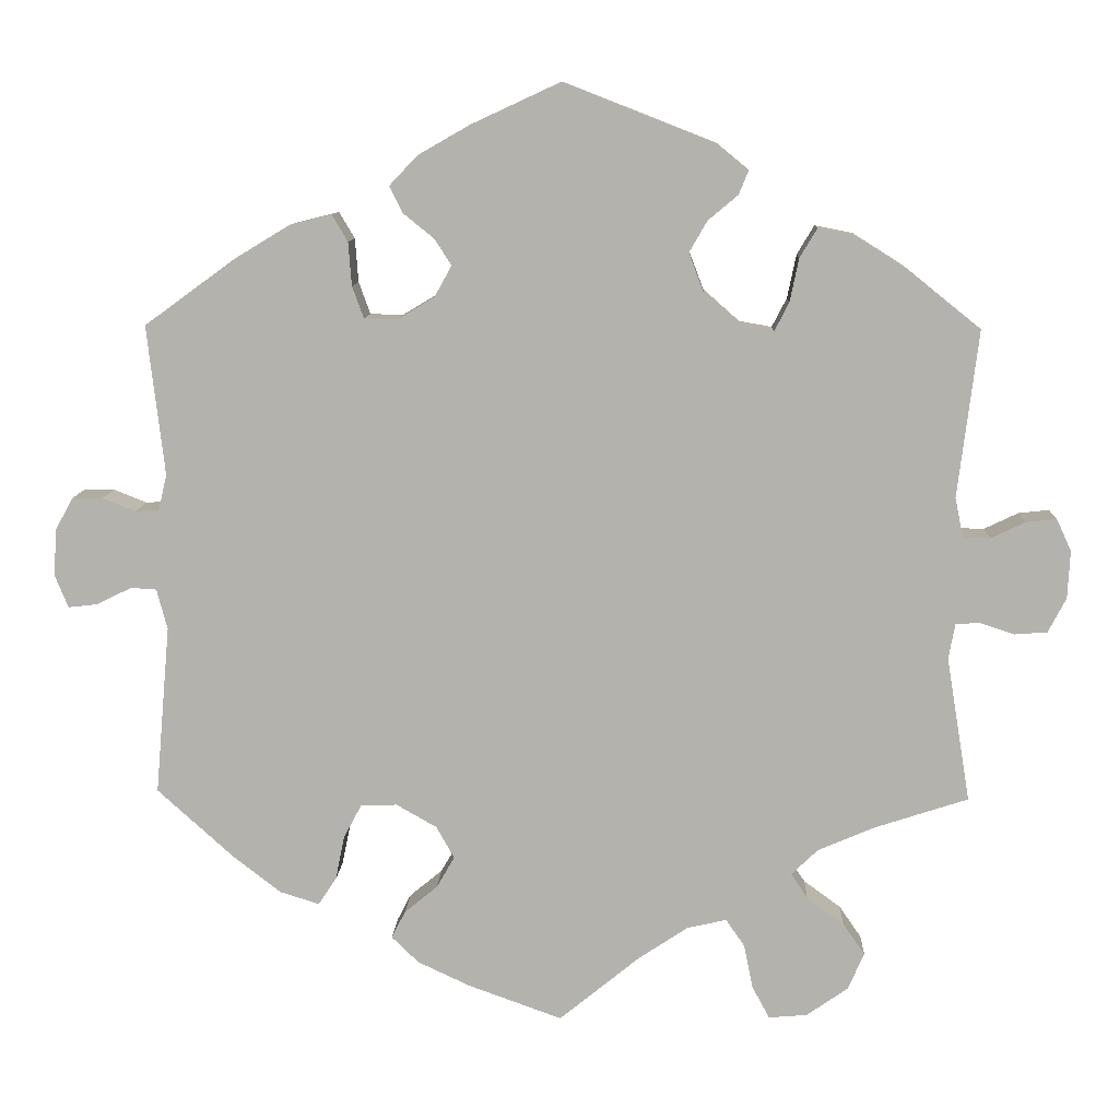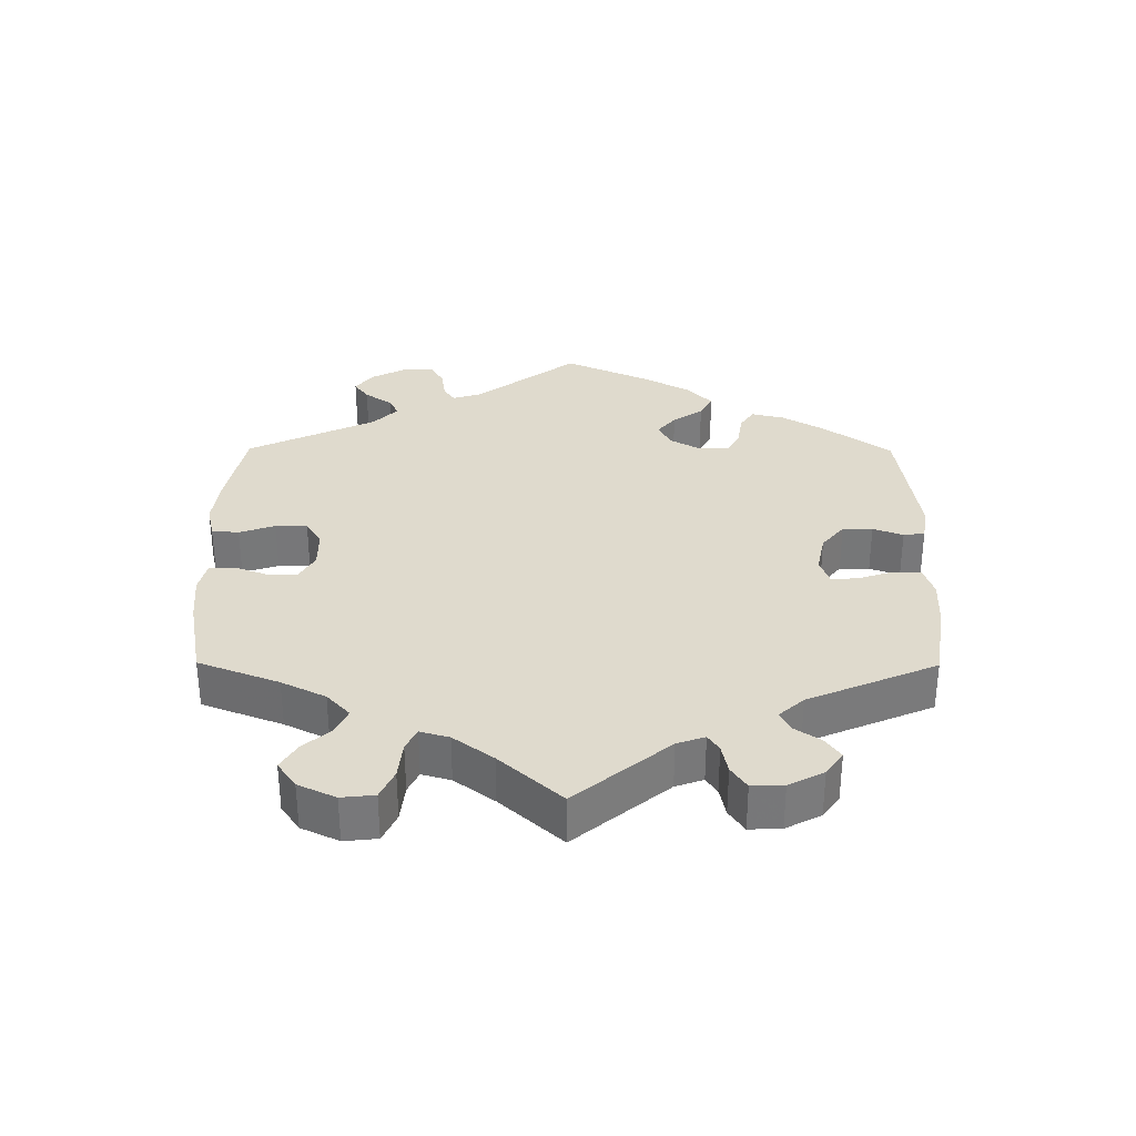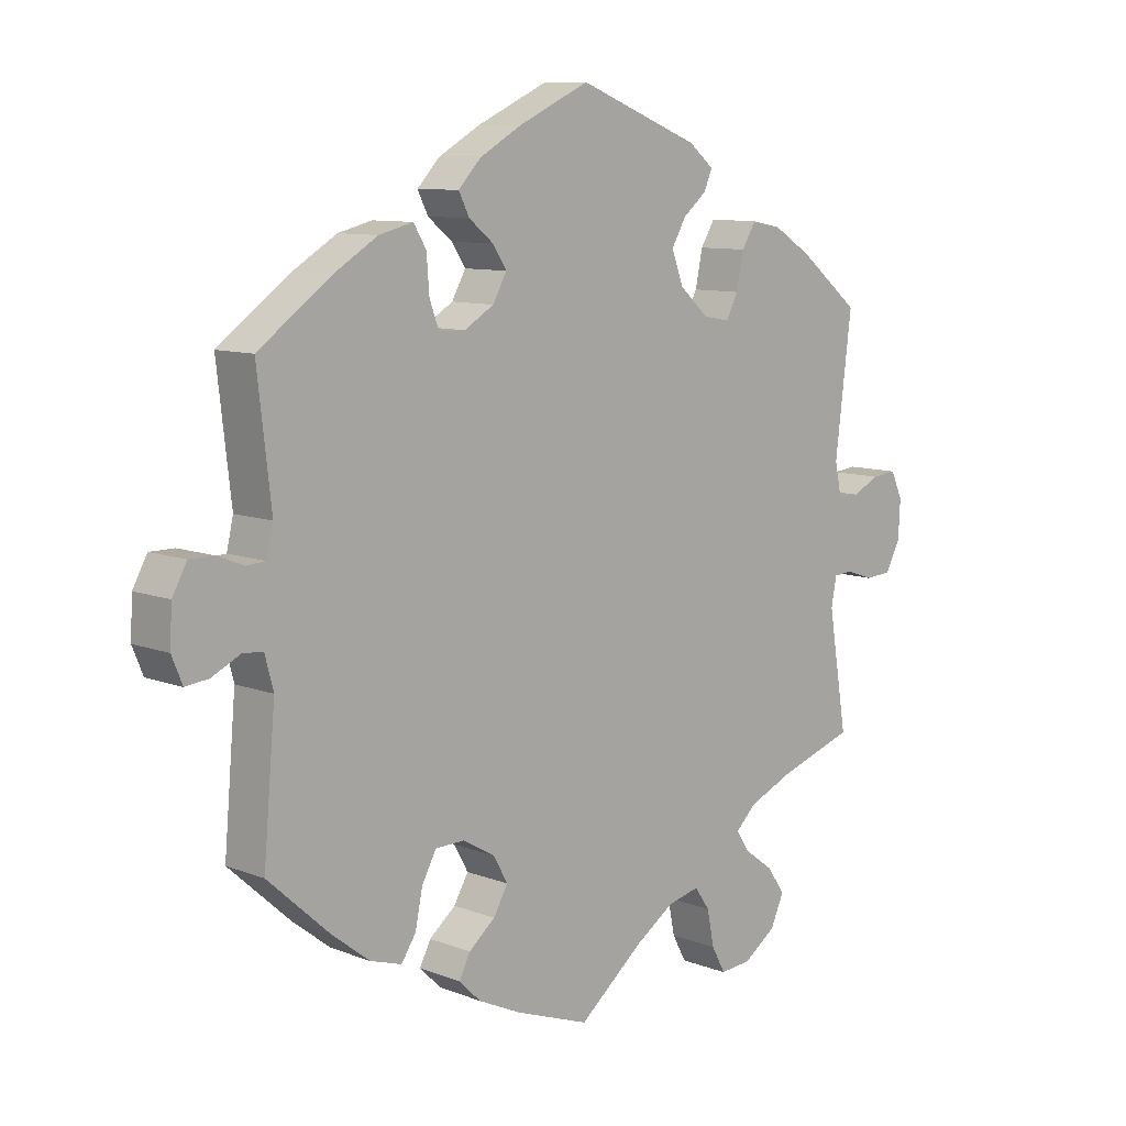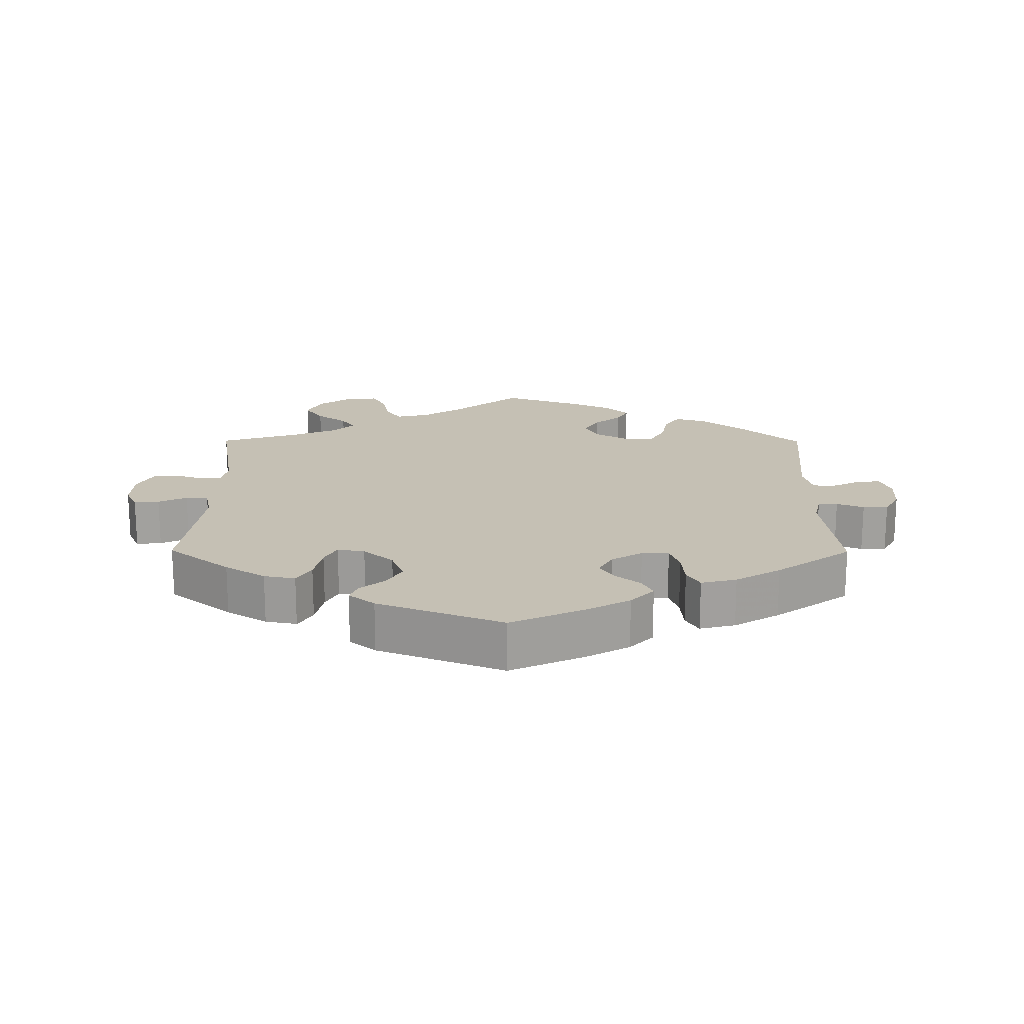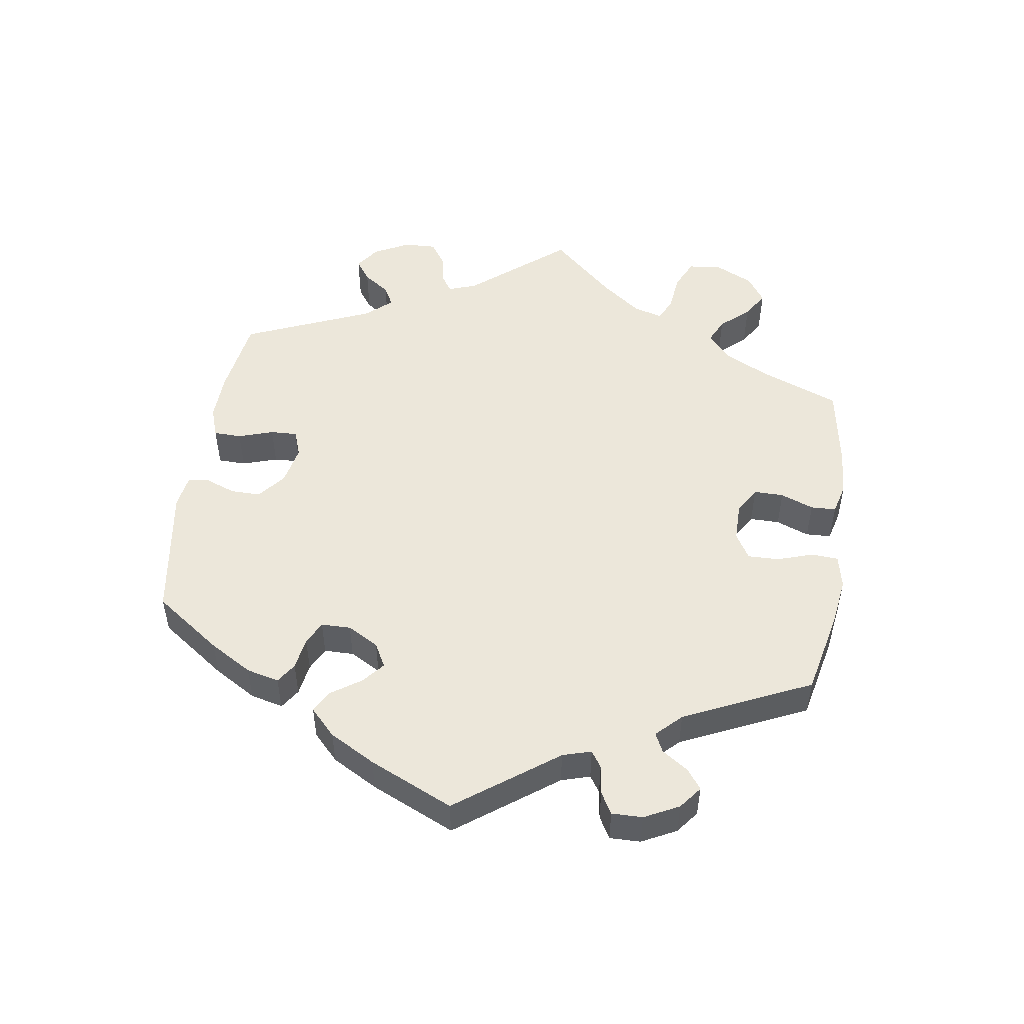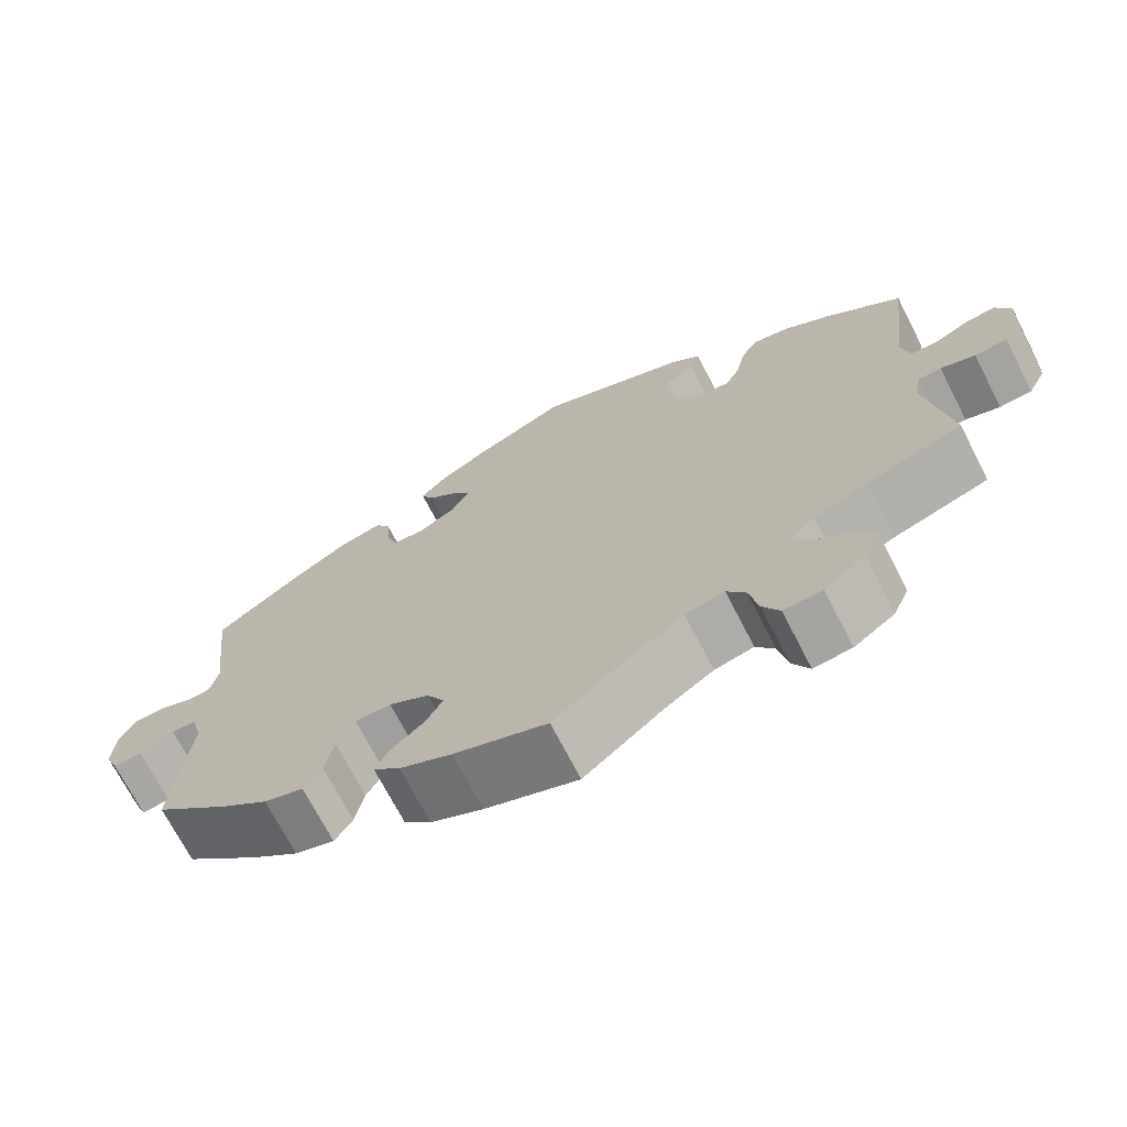
<metadata>
{"format":"obj","ext":"obj","renderer":"f3d","projection":"perspective","resolution":1024,"background":"white","views":[{"elev":10.0,"azim":-177.6,"up":"+Z"},{"elev":32.9,"azim":-119.7,"up":"+Y"},{"elev":9.5,"azim":135.1,"up":"+Z"},{"elev":18.4,"azim":0.3,"up":"+Y"},{"elev":51.2,"azim":68.8,"up":"+Y"},{"elev":-70.6,"azim":-152.8,"up":"+Z"}]}
</metadata>
<code>
v 0.48 0.07 0.107
v 0.49 0.07 0.064
v 0.519 0.07 0.062
v 0.559 0.07 0.078
v 0.596 0.07 0.078
v 0.618 0.07 0.038
v 0.621 0.07 -0.019
v 0.605 0.07 -0.058
v 0.57 0.07 -0.054
v 0.527 0.07 -0.033
v 0.496 0.07 -0.035
v 0.483 0.07 -0.084
v 0.501 0.07 -0.289
v 0.408 0.07 -0.373
v 0.35 0.07 -0.418
v 0.302 0.07 -0.433
v 0.28 0.07 -0.4
v 0.269 0.07 -0.346
v 0.247 0.07 -0.305
v 0.203 0.07 -0.304
v 0.154 0.07 -0.332
v 0.132 0.07 -0.371
v 0.154 0.07 -0.409
v 0.194 0.07 -0.442
v 0.211 0.07 -0.475
v 0.178 0.07 -0.507
v 0.114 0.07 -0.537
v 0 0.07 -0.578
v -0.098 0.07 -0.498
v -0.158 0.07 -0.458
v -0.206 0.07 -0.447
v -0.229 0.07 -0.48
v -0.24 0.07 -0.534
v -0.261 0.07 -0.573
v -0.308 0.07 -0.569
v -0.358 0.07 -0.534
v -0.378 0.07 -0.489
v -0.351 0.07 -0.45
v -0.306 0.07 -0.417
v -0.286 0.07 -0.387
v -0.318 0.07 -0.356
v -0.385 0.07 -0.327
v -0.501 0.07 -0.289
v -0.472 0.07 -0.113
v -0.48 0.07 -0.07
v -0.509 0.07 -0.068
v -0.551 0.07 -0.082
v -0.591 0.07 -0.079
v -0.613 0.07 -0.037
v -0.616 0.07 0.021
v -0.598 0.07 0.06
v -0.561 0.07 0.056
v -0.519 0.07 0.036
v -0.486 0.07 0.037
v -0.476 0.07 0.085
v -0.501 0.07 0.288
v -0.41 0.07 0.361
v -0.351 0.07 0.398
v -0.305 0.07 0.407
v -0.284 0.07 0.372
v -0.273 0.07 0.319
v -0.255 0.07 0.284
v -0.215 0.07 0.291
v -0.171 0.07 0.33
v -0.153 0.07 0.378
v -0.175 0.07 0.416
v -0.211 0.07 0.446
v -0.223 0.07 0.475
v -0.185 0.07 0.506
v -0.001 0.07 0.578
v 0.107 0.07 0.528
v 0.17 0.07 0.492
v 0.204 0.07 0.456
v 0.188 0.07 0.424
v 0.151 0.07 0.394
v 0.13 0.07 0.362
v 0.151 0.07 0.324
v 0.196 0.07 0.297
v 0.236 0.07 0.298
v 0.25 0.07 0.337
v 0.254 0.07 0.39
v 0.273 0.07 0.422
v 0.325 0.07 0.409
v 0.391 0.07 0.369
v 0.501 0.07 0.289
v 0.48 0 0.107
v 0.49 0 0.064
v 0.519 0 0.062
v 0.559 0 0.078
v 0.596 0 0.078
v 0.618 0 0.038
v 0.621 0 -0.019
v 0.605 0 -0.058
v 0.57 0 -0.054
v 0.527 0 -0.033
v 0.496 0 -0.035
v 0.483 0 -0.084
v 0.501 0 -0.289
v 0.408 0 -0.373
v 0.35 0 -0.418
v 0.302 0 -0.433
v 0.28 0 -0.4
v 0.269 0 -0.346
v 0.247 0 -0.305
v 0.203 0 -0.304
v 0.154 0 -0.332
v 0.132 0 -0.371
v 0.154 0 -0.409
v 0.194 0 -0.442
v 0.211 0 -0.475
v 0.178 0 -0.507
v 0.114 0 -0.537
v 0 0 -0.578
v -0.098 0 -0.498
v -0.158 0 -0.458
v -0.206 0 -0.447
v -0.229 0 -0.48
v -0.24 0 -0.534
v -0.261 0 -0.573
v -0.308 0 -0.569
v -0.358 0 -0.534
v -0.378 0 -0.489
v -0.351 0 -0.45
v -0.306 0 -0.417
v -0.286 0 -0.387
v -0.318 0 -0.356
v -0.385 0 -0.327
v -0.501 0 -0.289
v -0.472 0 -0.113
v -0.48 0 -0.07
v -0.509 0 -0.068
v -0.551 0 -0.082
v -0.591 0 -0.079
v -0.613 0 -0.037
v -0.616 0 0.021
v -0.598 0 0.06
v -0.561 0 0.056
v -0.519 0 0.036
v -0.486 0 0.037
v -0.476 0 0.085
v -0.501 0 0.288
v -0.41 0 0.361
v -0.351 0 0.398
v -0.305 0 0.407
v -0.284 0 0.372
v -0.273 0 0.319
v -0.255 0 0.284
v -0.215 0 0.291
v -0.171 0 0.33
v -0.153 0 0.378
v -0.175 0 0.416
v -0.211 0 0.446
v -0.223 0 0.475
v -0.185 0 0.506
v -0.001 0 0.578
v 0.107 0 0.528
v 0.17 0 0.492
v 0.204 0 0.456
v 0.188 0 0.424
v 0.151 0 0.394
v 0.13 0 0.362
v 0.151 0 0.324
v 0.196 0 0.297
v 0.236 0 0.298
v 0.25 0 0.337
v 0.254 0 0.39
v 0.273 0 0.422
v 0.325 0 0.409
v 0.391 0 0.369
v 0.501 0 0.289
f 84 85 1
f 83 84 1 2
f 80 81 82 83
f 79 80 83 2
f 78 79 2
f 77 78 2
f 72 73 74 75
f 72 75 76
f 71 72 76
f 70 71 76
f 69 70 76 77
f 66 67 68 69
f 65 66 69 77
f 58 59 60 61
f 58 61 62
f 55 56 57 58
f 54 55 58 62
f 50 51 52 53
f 50 53 54
f 49 50 54
f 46 47 48 49
f 45 46 49 54
f 44 45 54 62
f 42 43 44 62
f 36 37 38 39
f 36 39 40
f 35 36 40
f 32 33 34 35
f 31 32 35 40
f 30 31 40 41
f 26 27 28 29
f 26 29 30
f 23 24 25 26
f 22 23 26 30
f 21 22 30 41
f 15 16 17 18
f 15 18 19
f 12 13 14 15
f 11 12 15 19
f 7 8 9 10
f 7 10 11
f 6 7 11
f 3 4 5 6
f 2 3 6 11
f 64 65 77 2
f 41 42 62 63
f 20 21 41 63
f 19 20 63 64
f 2 11 19 64
f 86 170 169
f 87 86 169 168
f 168 167 166 165
f 87 168 165 164
f 87 164 163
f 87 163 162
f 160 159 158 157
f 161 160 157
f 161 157 156
f 161 156 155
f 162 161 155 154
f 154 153 152 151
f 162 154 151 150
f 146 145 144 143
f 147 146 143
f 143 142 141 140
f 147 143 140 139
f 138 137 136 135
f 139 138 135
f 139 135 134
f 134 133 132 131
f 139 134 131 130
f 147 139 130 129
f 147 129 128 127
f 124 123 122 121
f 125 124 121
f 125 121 120
f 120 119 118 117
f 125 120 117 116
f 126 125 116 115
f 114 113 112 111
f 115 114 111
f 111 110 109 108
f 115 111 108 107
f 126 115 107 106
f 103 102 101 100
f 104 103 100
f 100 99 98 97
f 104 100 97 96
f 95 94 93 92
f 96 95 92
f 96 92 91
f 91 90 89 88
f 96 91 88 87
f 87 162 150 149
f 148 147 127 126
f 148 126 106 105
f 149 148 105 104
f 149 104 96 87
f 1 86 87 2
f 2 87 88 3
f 3 88 89 4
f 4 89 90 5
f 5 90 91 6
f 6 91 92 7
f 7 92 93 8
f 8 93 94 9
f 9 94 95 10
f 10 95 96 11
f 11 96 97 12
f 12 97 98 13
f 13 98 99 14
f 14 99 100 15
f 15 100 101 16
f 16 101 102 17
f 17 102 103 18
f 18 103 104 19
f 19 104 105 20
f 20 105 106 21
f 21 106 107 22
f 22 107 108 23
f 23 108 109 24
f 24 109 110 25
f 25 110 111 26
f 26 111 112 27
f 27 112 113 28
f 28 113 114 29
f 29 114 115 30
f 30 115 116 31
f 31 116 117 32
f 32 117 118 33
f 33 118 119 34
f 34 119 120 35
f 35 120 121 36
f 36 121 122 37
f 37 122 123 38
f 38 123 124 39
f 39 124 125 40
f 40 125 126 41
f 41 126 127 42
f 42 127 128 43
f 43 128 129 44
f 44 129 130 45
f 45 130 131 46
f 46 131 132 47
f 47 132 133 48
f 48 133 134 49
f 49 134 135 50
f 50 135 136 51
f 51 136 137 52
f 52 137 138 53
f 53 138 139 54
f 54 139 140 55
f 55 140 141 56
f 56 141 142 57
f 57 142 143 58
f 58 143 144 59
f 59 144 145 60
f 60 145 146 61
f 61 146 147 62
f 62 147 148 63
f 63 148 149 64
f 64 149 150 65
f 65 150 151 66
f 66 151 152 67
f 67 152 153 68
f 68 153 154 69
f 69 154 155 70
f 70 155 156 71
f 71 156 157 72
f 72 157 158 73
f 73 158 159 74
f 74 159 160 75
f 75 160 161 76
f 76 161 162 77
f 77 162 163 78
f 78 163 164 79
f 79 164 165 80
f 80 165 166 81
f 81 166 167 82
f 82 167 168 83
f 83 168 169 84
f 84 169 170 85
f 85 170 86 1

</code>
